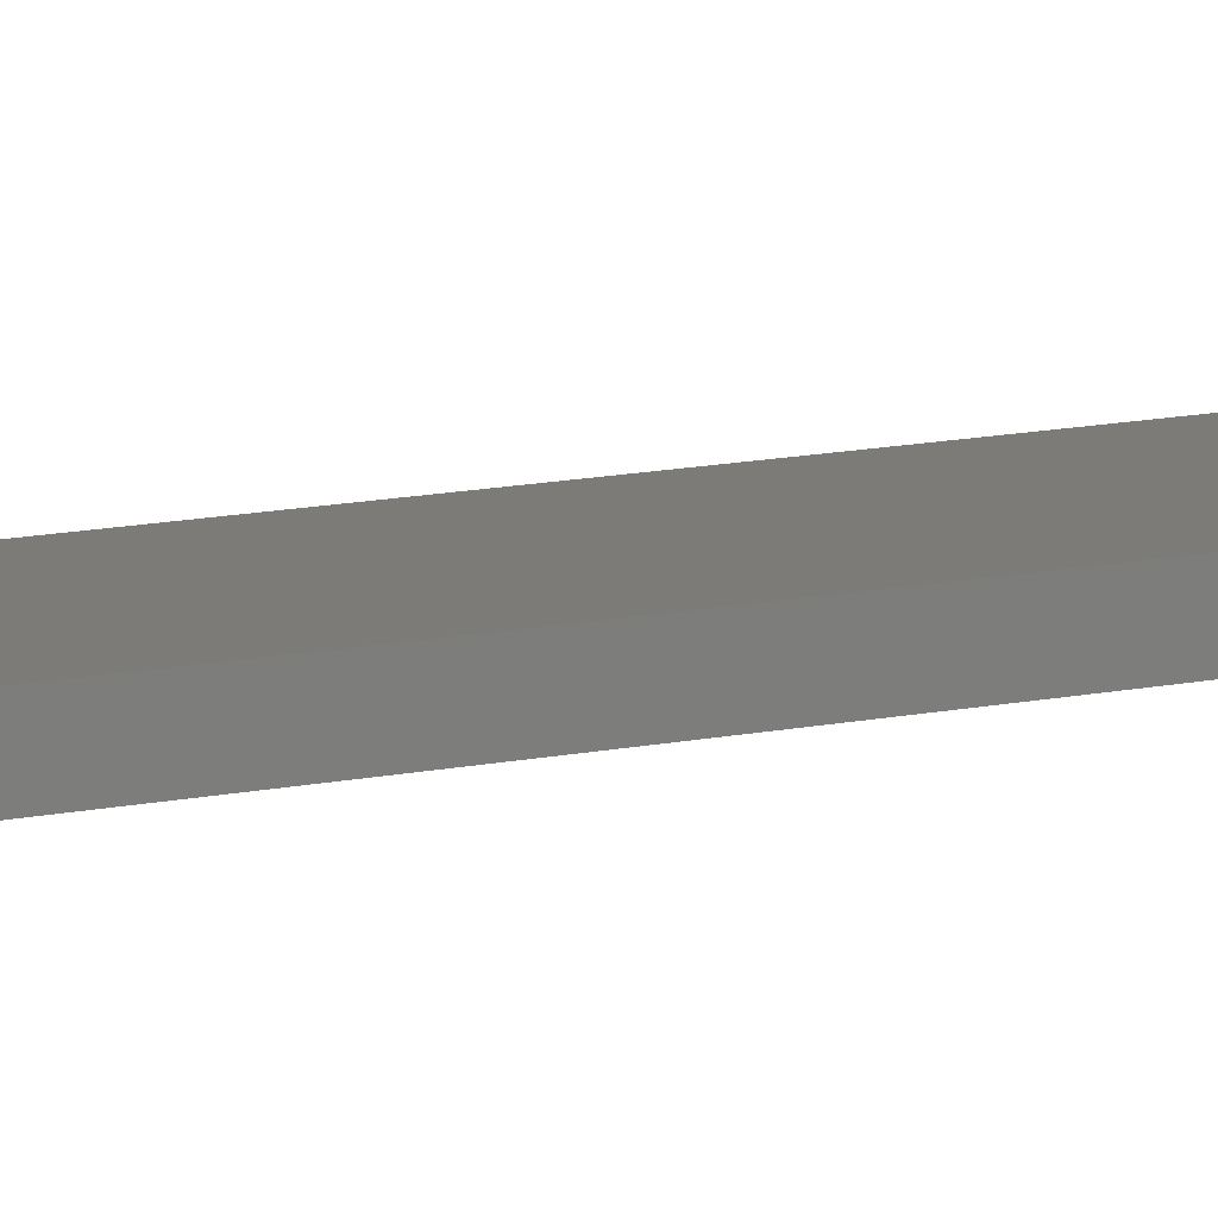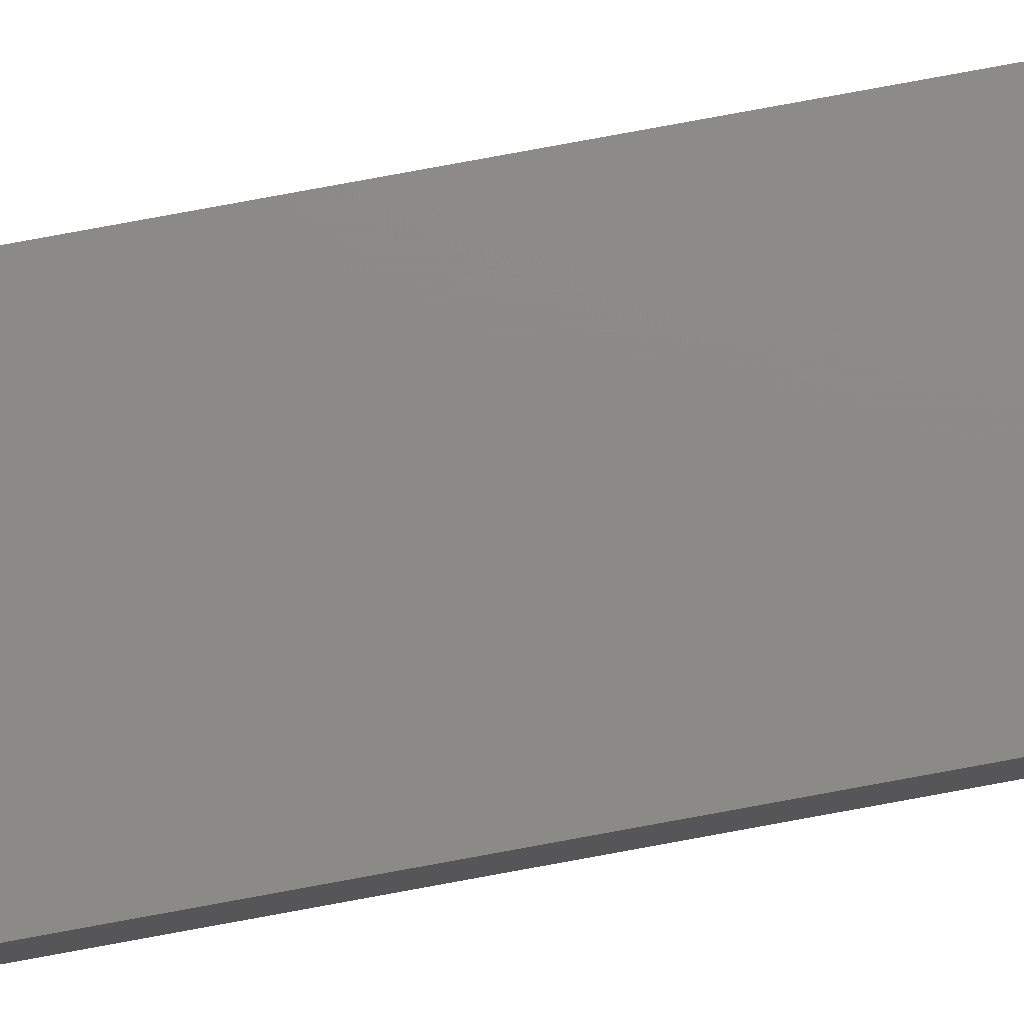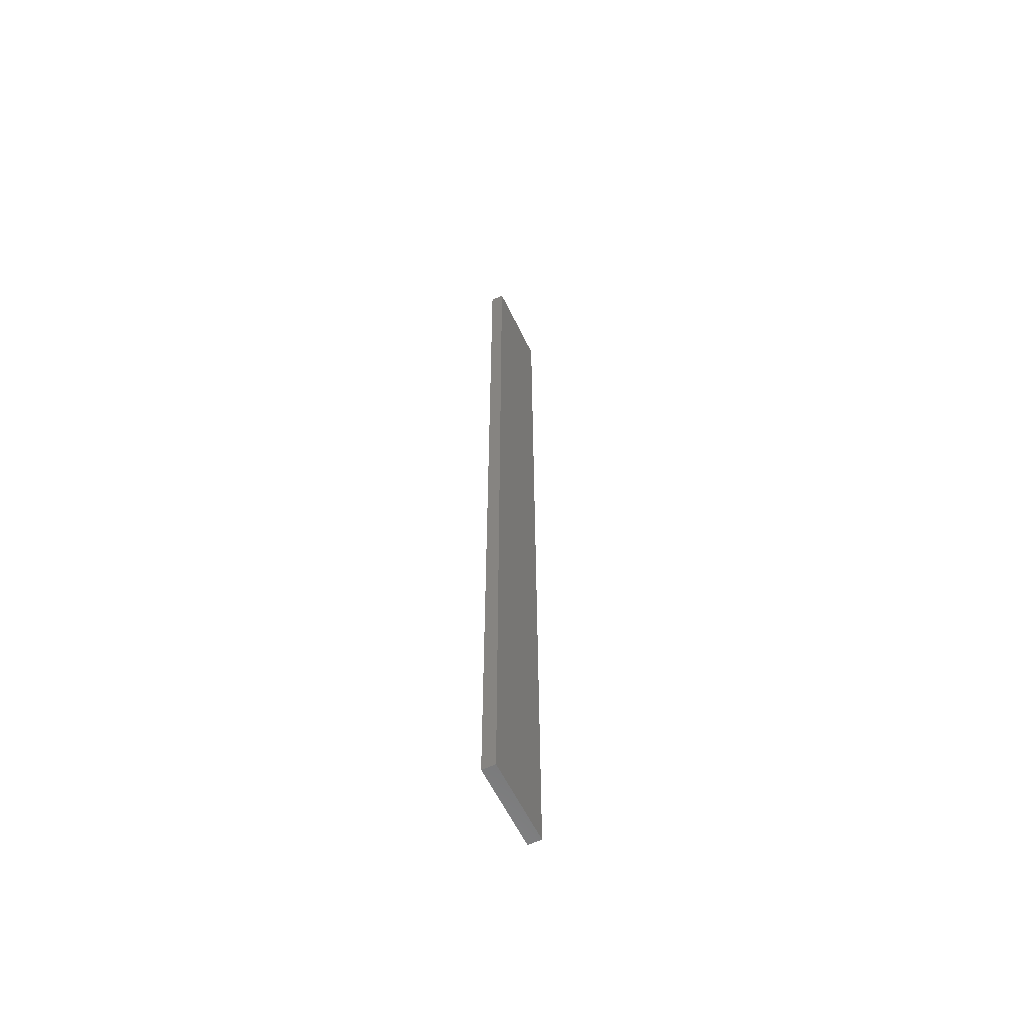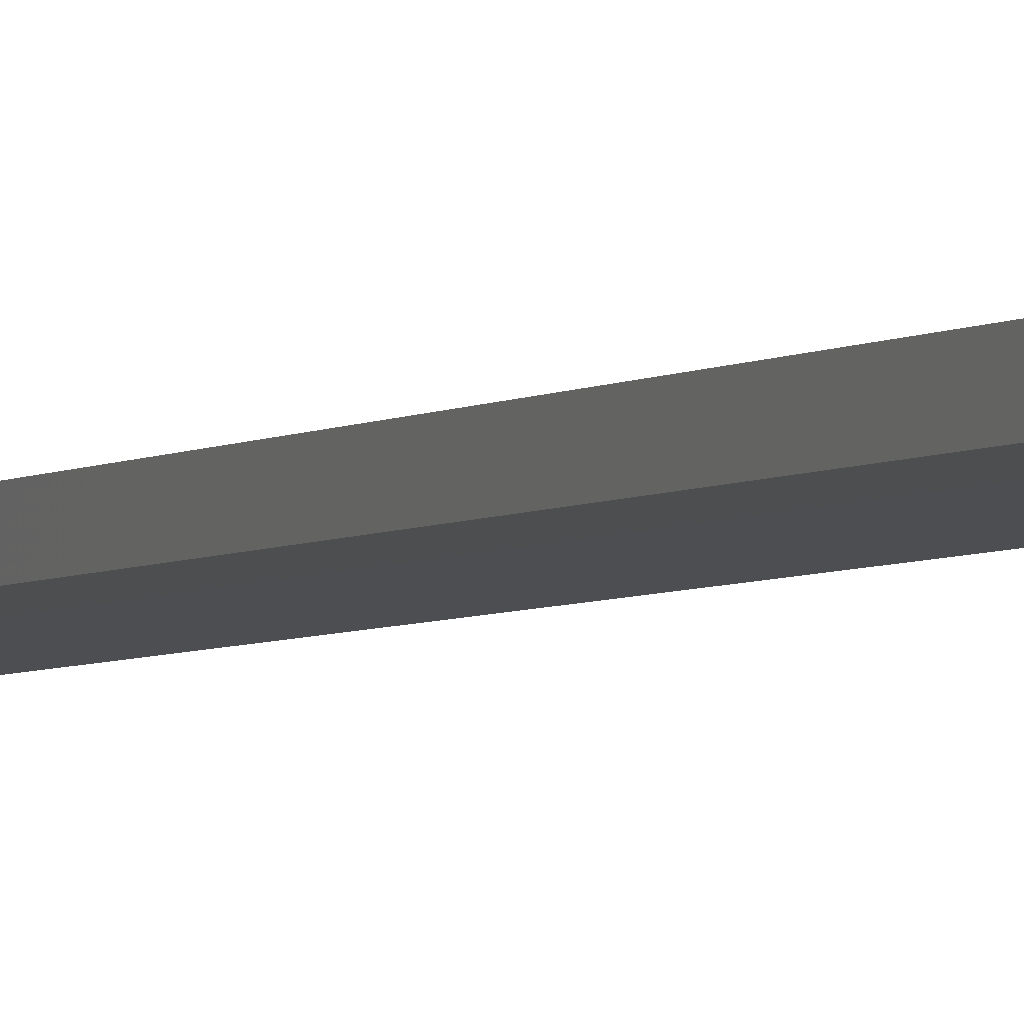
<metadata>
{"format":"stl","ext":"stl","renderer":"f3d","projection":"perspective","resolution":1024,"background":"white","views":[{"elev":8.2,"azim":52.4,"up":"+Y"},{"elev":76.9,"azim":-100.5,"up":"+Y"},{"elev":-60.1,"azim":115.9,"up":"+Z"},{"elev":-3.3,"azim":-22.3,"up":"+Y"}]}
</metadata>
<code>
# stl→obj: 16 verts, 28 faces
v 0.1898 4.301 -140.3
v 0.08144 4.3 -140.3
v 0.08144 4.3 -136.7
v 0.1898 4.301 -136.7
v 0.2981 4.301 -140.3
v 0.2981 4.301 -136.7
v 0.4064 4.301 -140.3
v 0.4064 4.301 -136.7
v 0.4065 4.251 -140.3
v 0.4065 4.251 -136.7
v 0.08172 4.25 -136.7
v 0.08172 4.25 -140.3
v 0.19 4.251 -136.7
v 0.19 4.251 -140.3
v 0.2983 4.251 -140.3
v 0.2983 4.251 -136.7
f 1 2 3
f 1 3 4
f 5 4 6
f 5 1 4
f 7 6 8
f 7 5 6
f 9 7 8
f 9 8 10
f 11 12 13
f 12 14 13
f 13 15 16
f 14 15 13
f 16 9 10
f 15 9 16
f 12 11 3
f 2 12 3
f 9 15 7
f 15 5 7
f 14 1 15
f 15 1 5
f 12 2 14
f 14 2 1
f 16 10 8
f 6 16 8
f 4 13 16
f 4 16 6
f 3 11 13
f 3 13 4

</code>
